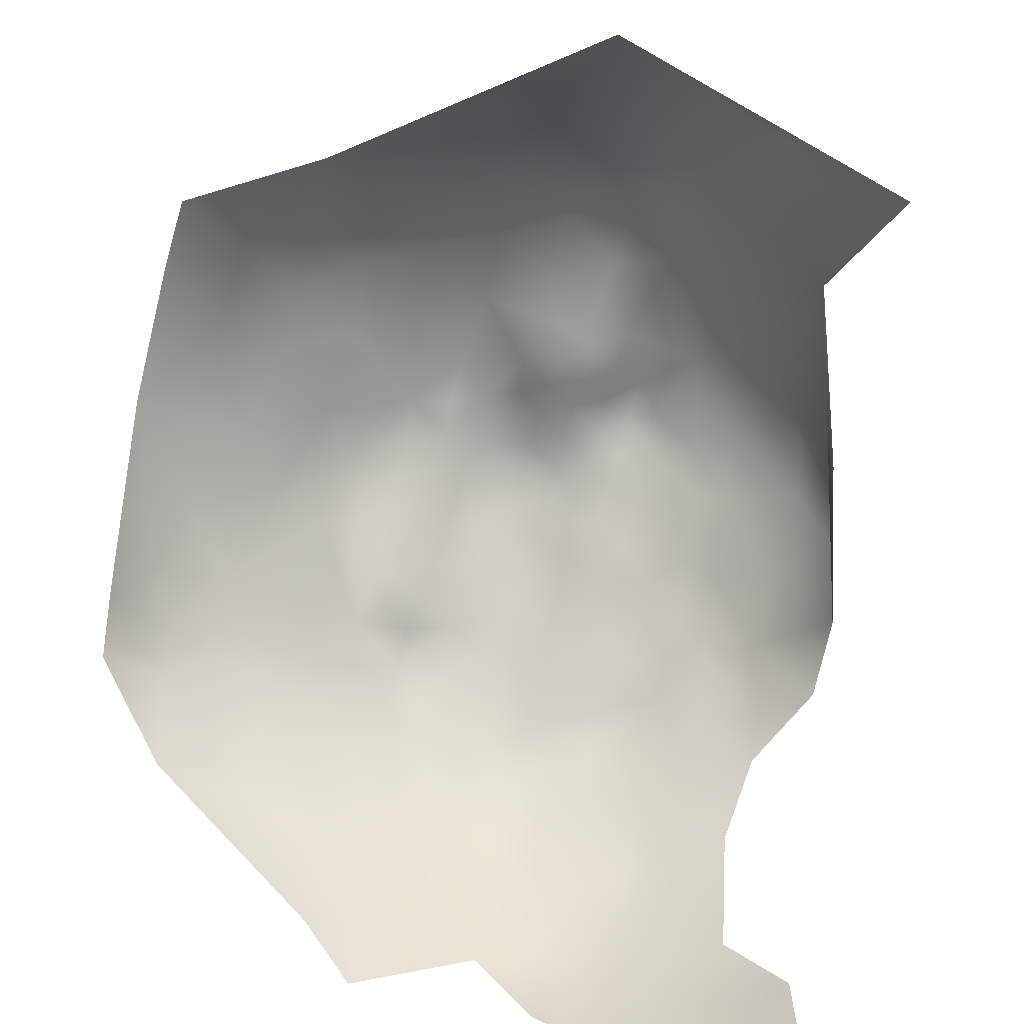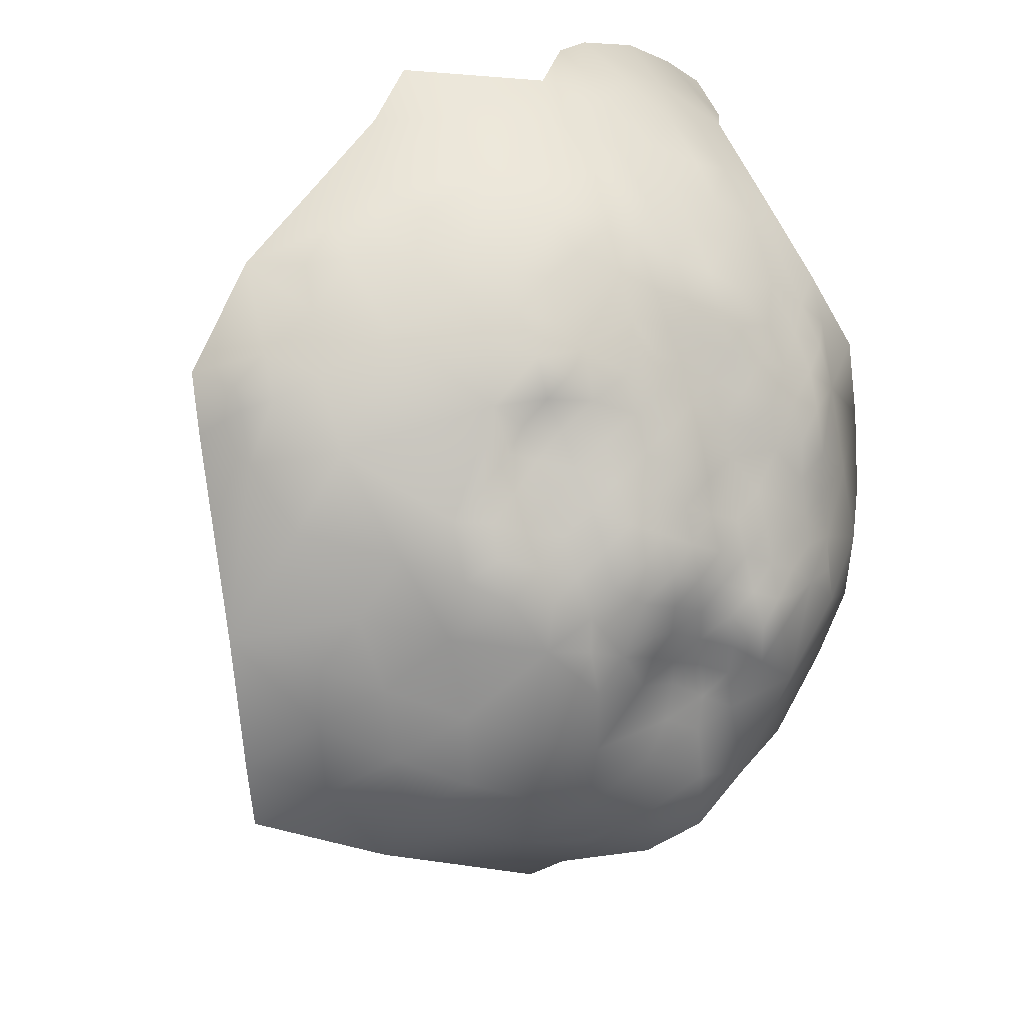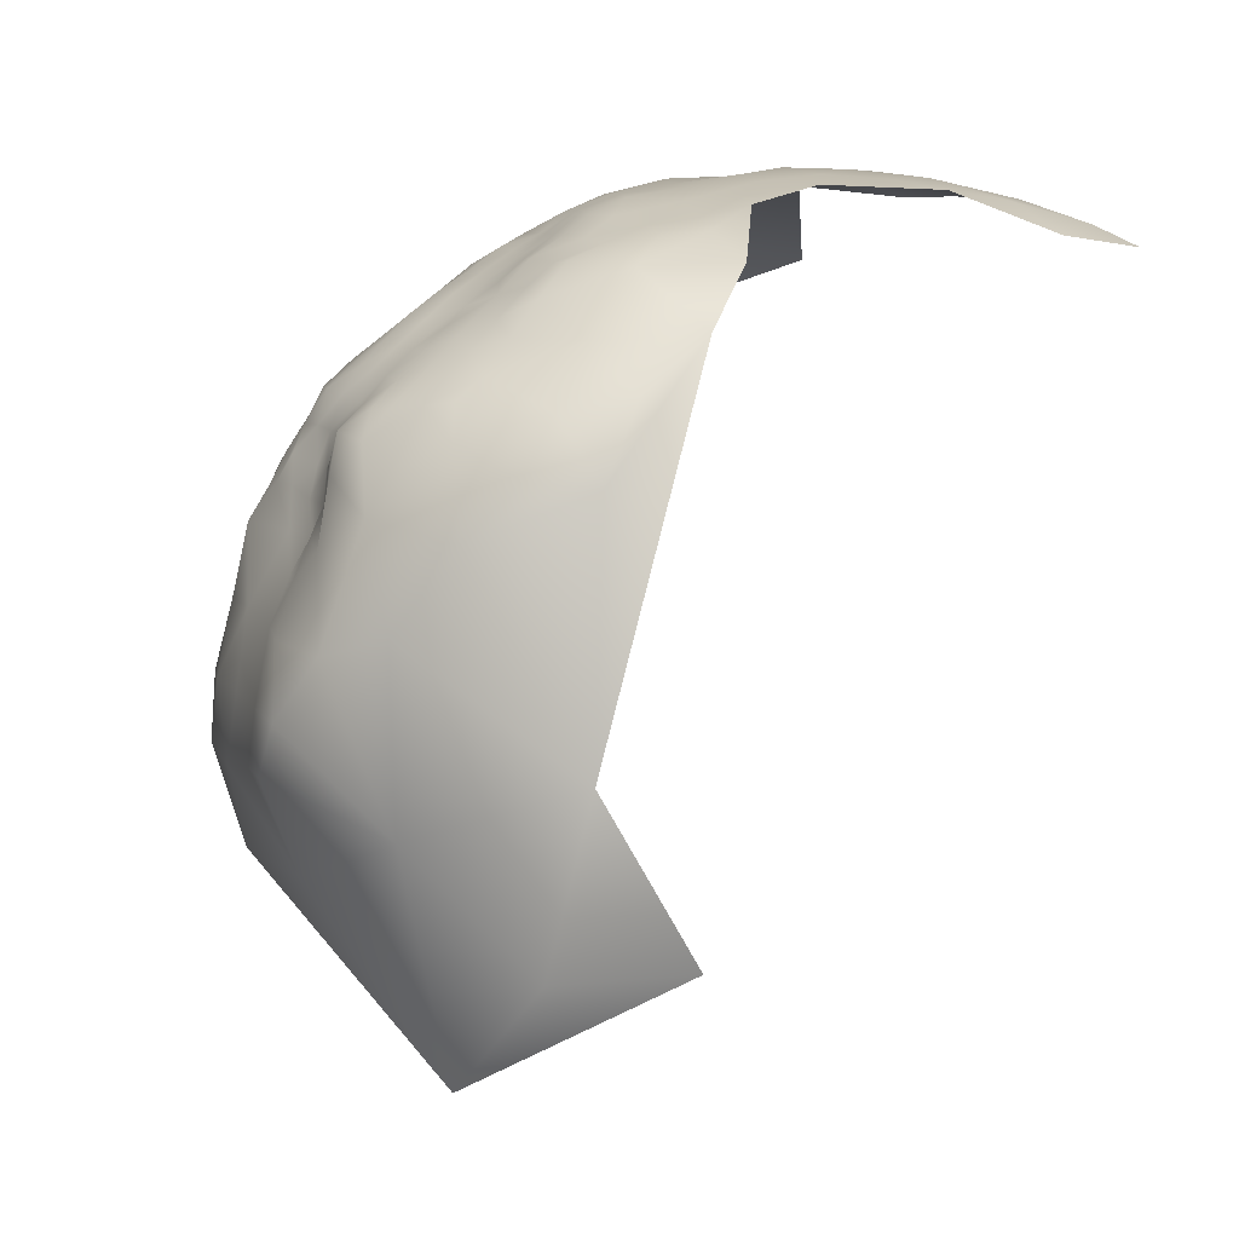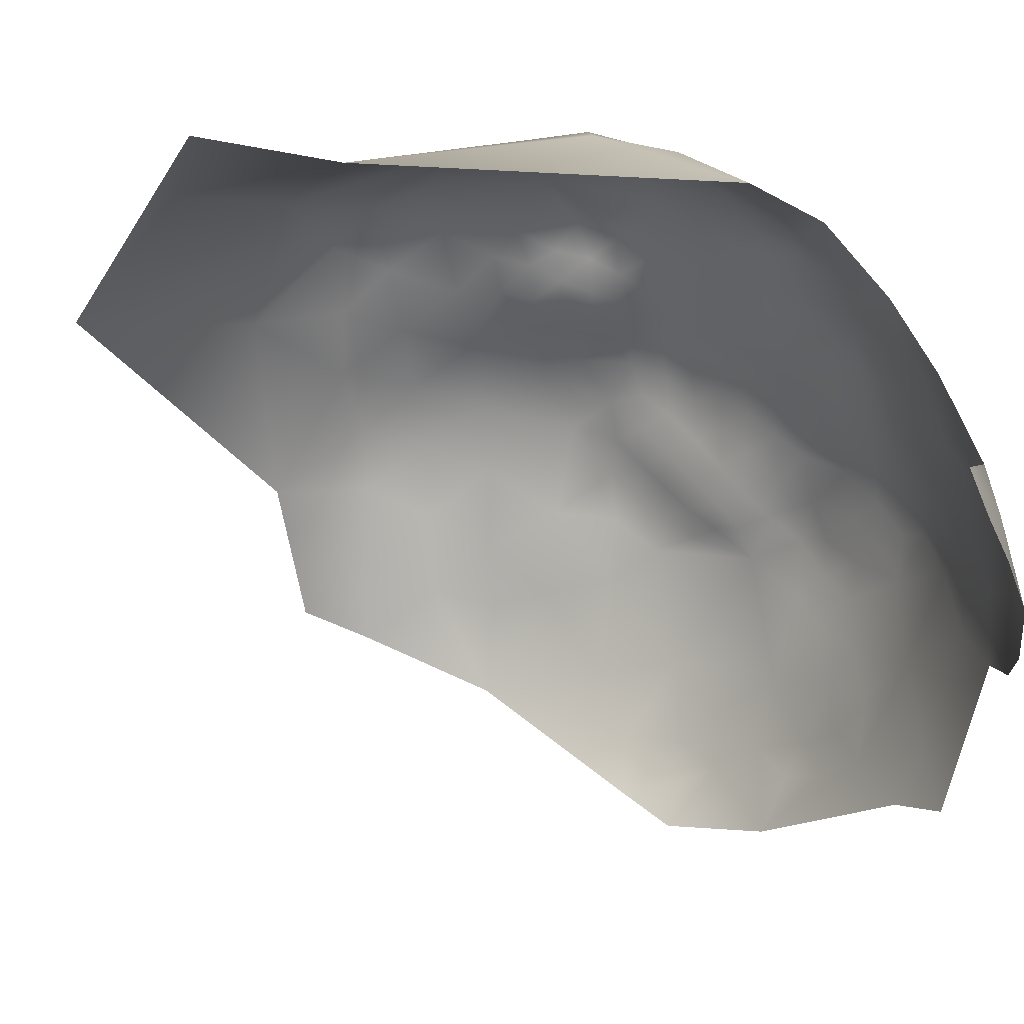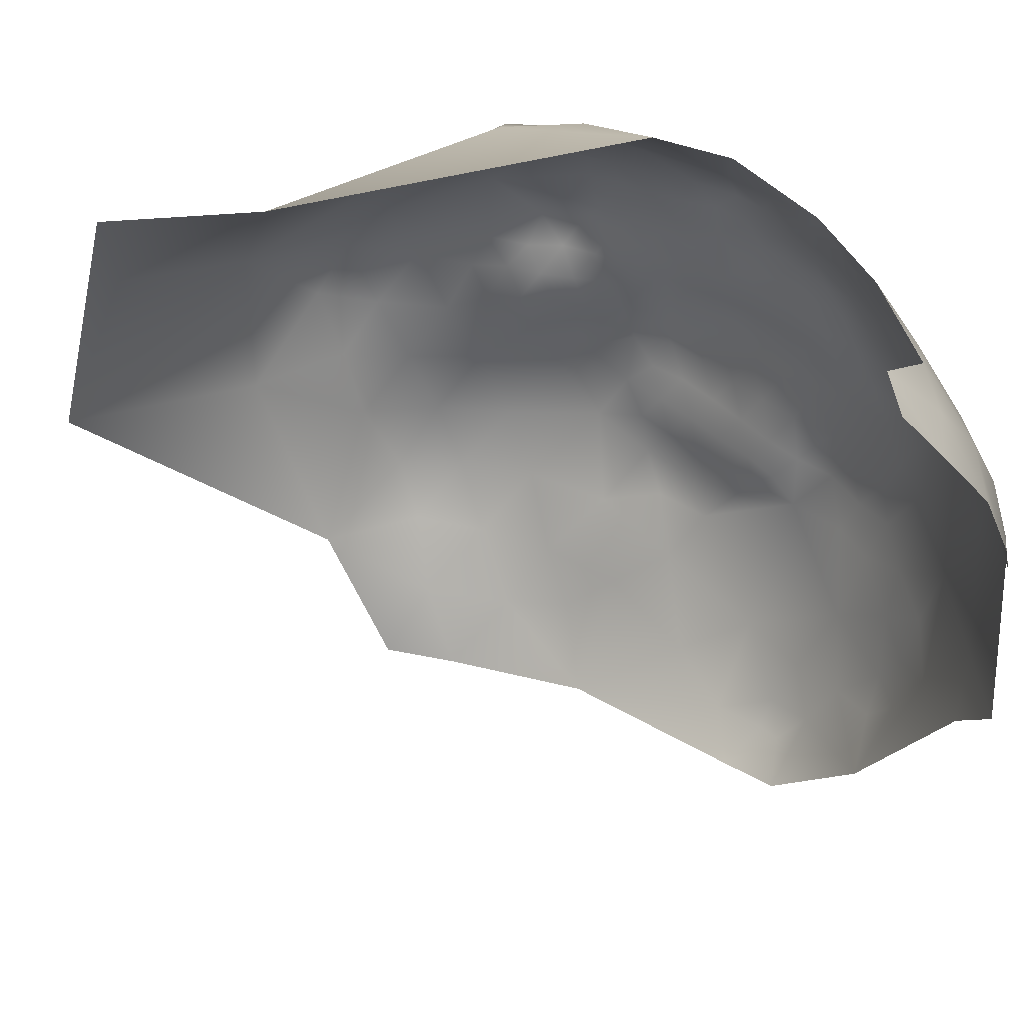
<metadata>
{"format":"obj","ext":"obj","renderer":"f3d","projection":"perspective","resolution":1024,"background":"white","views":[{"elev":-55.1,"azim":-16.4,"up":"+Z"},{"elev":41.1,"azim":-20.8,"up":"+Y"},{"elev":-22.7,"azim":66.6,"up":"+Y"},{"elev":-54.4,"azim":69.5,"up":"+Z"},{"elev":-54.8,"azim":84.7,"up":"+Z"}]}
</metadata>
<code>
v -554.1 209.4 -468.9
v -554.2 213.5 -472.7
v -554.2 217.4 -476.7
v -559 216.3 -474.2
v -559.1 212.2 -470.8
v -549.7 214.2 -476.2
v -549.7 210.2 -472.3
v -564.4 218.5 -476.3
v -564.1 214.3 -472.5
v -545.4 210.5 -475.2
v -545.4 214.8 -479.3
v -549.6 218.3 -480.3
v -553.7 221 -480.2
v -558.6 220.5 -478.1
v -540.9 212 -478.3
v -541.1 216.3 -482.2
v -541 208.1 -475.2
v -536.5 209.6 -477.5
v -536.7 213.8 -481.7
v -537.6 218 -485.3
v -532.2 211.1 -482.5
v -532.4 207.1 -478.8
v -527.5 208.3 -483.4
v -533.1 215.7 -486.7
v -545.6 219.1 -483
v -545.8 223.3 -486.8
v -550.1 221.7 -483.9
v -541.3 220.8 -486.1
v -550.7 226 -487.4
v -545.9 227 -491.8
v -540.9 224.1 -491.2
v -551.2 230.2 -493.1
v -555.6 229.1 -489.7
v -555.6 224.7 -483.9
v -569.5 215.8 -475.1
v -569 212 -470.9
v -564 210.3 -468.5
v -563.7 223.5 -481.2
v -560.5 227.3 -486.9
v -565.6 230.2 -490.1
v -570.8 231.4 -491.8
v -571.3 228.1 -486.6
v -532.3 202.9 -475.3
v -528.3 205.1 -478.8
v -537.3 204.1 -473.6
v -544.9 206.2 -472.3
v -549.9 206.1 -469
v -559 208.1 -466.8
v -563.5 206.1 -464.1
v -568.3 208 -467
v -567.9 203.7 -462.9
v -563.2 201.6 -460.6
v -558.9 199.1 -459.8
v -559.1 203.6 -463.3
v -567.6 199.5 -460.2
v -572.2 201 -462
v -571.4 196.1 -458.7
v -563.8 196.3 -458.6
v -558.9 194 -458.8
v -554.7 196.3 -460.3
v -554.9 200.9 -462.6
v -578 192.6 -458
v -572.1 191.5 -457
v -576.2 198.8 -460.5
v -567.4 189.6 -456.4
v -571.8 185.8 -454.3
v -572.7 205.4 -465.7
v -577 202.9 -463.6
v -559 188.7 -459
v -554.6 191.3 -459.1
v -562.6 191.4 -456.9
v -554.7 205.3 -465.8
v -550.6 202.4 -465.9
v -550.6 198.2 -462.7
v -550.5 193.5 -461.2
v -554.6 186.3 -458.9
v -550.2 188.9 -459
v -573.2 209.3 -469.8
v -577.9 210.8 -470.6
v -577.8 206.9 -466.6
v -546.1 191.1 -460.4
v -546.2 195.6 -463.2
v -546.3 199.8 -466.4
v -541.9 197.2 -465.8
v -558.9 183.9 -458.2
v -523.4 208.3 -488.5
v -527.7 211.8 -488.6
v -524.1 212.3 -493.9
v -529.2 217.3 -494.1
v -524.9 216.9 -499.8
v -528 221.7 -503.6
v -520 212.9 -498.8
v -520.6 208.5 -493.6
v -522.6 202.8 -485.1
v -537.8 193.9 -466.2
v -542.1 201.5 -469.2
v -537.6 198 -469
v -542.1 193 -463.1
v -536.5 220.9 -489.9
v -582.5 205.1 -464.8
v -582.1 208.9 -468
v -581.3 212.9 -472
v -587 209.1 -469.9
v -587.3 202.8 -464.6
v -582.1 200.3 -461.2
v -594.5 204.7 -470.2
v -554.4 181.4 -458.6
v -558.5 179 -458.7
v -563.9 181.7 -457.3
v -562.6 187.1 -457.1
v -554.5 176.6 -457.1
v -550.4 179.3 -457.5
v -550 184.2 -457.7
v -545.8 180.8 -456.5
v -545.7 186.8 -457.2
v -541.6 183.9 -459
v -538.9 187.3 -461.2
v -534.8 186.4 -463.9
v -546.7 203.3 -469.1
v -530.9 185.4 -466.2
v -529.8 188.9 -469.4
v -529.9 179.8 -465.9
v -529.8 194.4 -472.5
v -533.9 194.1 -469
v -528.6 199.4 -475.3
v -533.4 198.6 -472.1
v -538.4 190.3 -463.6
v -540.7 227 -497.8
v -540.7 229.7 -505.3
v -540.4 232 -512.9
v -546.8 234.6 -509.7
v -546.9 231.8 -500
v -534 226.4 -504.5
v -534.4 228.9 -510.3
v -528.6 225.3 -512.8
v -528.4 226.8 -522.4
v -522.6 219.6 -509.2
v -524.2 222.7 -518.1
v -545 236.2 -519.9
v -522.8 223.3 -527.2
v -516.7 216.4 -539.5
v -515.9 216.7 -550.1
v -522.4 222.9 -547.7
v -555.3 238 -515
v -553.8 240 -522.7
v -535.1 223.4 -497.4
v -555.9 232.2 -494.9
v -560.3 231.2 -492.6
v -577.3 214.6 -474.4
v -534.3 190.9 -466.7
v -577.3 229.4 -490.8
v -574.7 233.1 -497.4
v -578.1 235.6 -503.9
v -570.7 224.6 -480.9
v -576.5 226.2 -485.8
v -578.2 220.4 -477.8
v -570.7 219.9 -477.3
v -567.3 222.3 -478.2
v -574.5 216.9 -476.6
v -566.9 226.7 -484.5
v -573.8 213.5 -473
v -552.4 233.5 -498.8
v -553.2 235.6 -505.6
v -561.8 234 -497.3
v -542.1 188.7 -460.1
v -534.6 231.1 -519.7
v -531.8 230.7 -530.1
v -540.8 235.1 -538.6
v -531.2 230.4 -542.9
v -555.6 171.5 -455.7
v -560.2 174.3 -456.6
v -550 173.1 -456.7
v -563.3 168.6 -455.3
v -578.9 238.1 -524.1
v -583.7 236.3 -510.6
v -571.7 240.3 -532.2
v -590.7 232.6 -500.8
v -585.1 234.2 -504
v -591.6 234 -506.5
v -596.1 231.5 -502.8
v -581.6 232.2 -498.7
v -603.3 230.5 -507.3
v -597.2 228.2 -496.6
v -588.7 227.4 -489.7
v -614.1 220.9 -498.7
v -609.7 219.2 -490.4
v -604.8 224.9 -494.2
v -610.1 213.2 -486.2
v -606.8 207.7 -476.7
v -615.1 214.5 -493
v -609.6 221.5 -493
v -605.4 220.5 -489.5
v -598.9 216.9 -479.8
v -598.9 223.2 -489.2
v -570.5 238.9 -520.2
v -568 236.8 -507.2
v -539.3 235.1 -526.5
v -546.3 237 -534.7
v -523.4 224.2 -536.8
v -545.8 237.5 -528.3
v -590.3 173 -456.1
v -589.6 183.6 -458.5
v -599.3 176.8 -460.5
v -580.8 179.4 -455.3
v -598.8 166.9 -459.2
v -581.6 168.5 -454.1
v -590.9 163.5 -456.3
v -571.6 174.2 -454.8
v -582.2 157.4 -456.3
v -572.9 163.6 -454.3
v -599.4 187.1 -464.3
v -601.2 197 -468.7
v -607.1 190.7 -467.7
v -590.1 194.5 -463
v -608.4 181.6 -466.2
v -608.3 169.4 -464.9
v -618.4 173.9 -469.3
v -618.4 163.9 -467.6
v -617.7 193.4 -474.7
v -572.2 153.8 -456.1
v -600.5 153.4 -464.4
v -564 158.3 -454.2
v -555.1 153.1 -453.9
v -555.4 163.6 -453.8
v -547.2 158.9 -456.5
v -538.9 158.8 -462
v -539.5 173.3 -459
v -530.4 167.5 -467.1
v -562.9 149.4 -454.8
v -524.2 173.5 -471.9
v -522.1 181.8 -474.9
v -522.5 191.9 -479.4
v -514.7 191.5 -490.8
v -517.4 183.2 -483.2
v -514.5 201.5 -495.2
v -520.4 172.5 -480.2
v -574.1 141.4 -463.8
v -546.2 123.4 -484.1
v -533.3 142.7 -484.7
v -551 139.3 -467.8
v -530.4 122 -496.2
v -570.6 116.5 -482.4
f 112 111 172
f 97 95 124
f 52 58 53
f 76 113 77
f 60 75 74
f 27 12 25
f 165 117 127
f 60 59 70
f 60 74 61
f 96 119 83
f 84 82 98
f 150 124 95
f 43 126 125
f 111 112 107
f 55 58 52
f 74 75 82
f 62 63 57
f 76 77 70
f 101 100 80
f 84 96 83
f 81 98 82
f 72 54 61
f 117 118 127
f 81 75 77
f 81 82 75
f 85 76 69
f 85 69 110
f 17 10 46
f 116 117 165
f 111 170 172
f 36 161 78
f 80 68 67
f 85 107 76
f 53 58 59
f 53 59 60
f 18 15 17
f 115 116 165
f 165 98 81
f 165 127 98
f 95 98 127
f 191 186 192
f 48 72 1
f 53 60 61
f 68 64 56
f 48 54 72
f 51 56 55
f 57 64 62
f 84 98 95
f 84 95 97
f 16 11 15
f 26 29 27
f 73 72 61
f 79 78 161
f 79 161 149
f 47 119 46
f 25 11 16
f 123 125 126
f 119 47 73
f 119 73 83
f 115 114 116
f 156 159 157
f 187 191 192
f 97 96 84
f 19 16 15
f 85 109 108
f 85 108 107
f 83 82 84
f 113 76 107
f 113 107 112
f 70 77 75
f 70 75 60
f 3 13 14
f 3 14 4
f 37 36 50
f 37 9 36
f 52 54 49
f 124 126 97
f 124 123 126
f 121 124 150
f 121 123 124
f 48 49 54
f 73 61 74
f 51 52 49
f 51 55 52
f 12 11 25
f 26 25 28
f 26 27 25
f 115 165 81
f 71 59 58
f 14 8 4
f 57 55 56
f 57 56 64
f 113 112 114
f 4 5 2
f 4 2 3
f 148 147 164
f 7 2 1
f 7 1 47
f 13 12 27
f 115 81 77
f 110 109 85
f 99 31 28
f 99 28 20
f 79 101 80
f 6 7 10
f 7 46 10
f 7 47 46
f 4 9 5
f 4 8 9
f 20 16 19
f 12 6 11
f 67 68 56
f 65 110 71
f 102 101 79
f 159 149 161
f 111 107 108
f 154 157 158
f 154 156 157
f 51 67 56
f 51 50 67
f 171 170 111
f 69 76 70
f 69 70 59
f 72 73 47
f 72 47 1
f 78 50 36
f 78 67 50
f 36 35 161
f 10 17 15
f 18 17 45
f 6 3 2
f 6 2 7
f 50 51 49
f 24 20 19
f 24 19 21
f 37 5 9
f 37 48 5
f 12 13 3
f 12 3 6
f 150 127 118
f 150 95 127
f 28 16 20
f 28 25 16
f 68 80 100
f 9 8 35
f 9 35 36
f 18 19 15
f 37 50 49
f 37 49 48
f 10 11 6
f 10 15 11
f 42 154 160
f 34 27 29
f 34 13 27
f 171 111 108
f 23 22 44
f 23 21 22
f 121 150 118
f 121 118 120
f 54 53 61
f 54 52 53
f 147 33 32
f 92 88 93
f 105 100 104
f 31 30 26
f 31 26 28
f 5 1 2
f 5 48 1
f 44 22 43
f 83 73 74
f 83 74 82
f 159 35 157
f 159 161 35
f 30 29 26
f 71 110 69
f 71 69 59
f 45 126 43
f 87 88 89
f 34 29 33
f 34 33 39
f 32 33 29
f 32 29 30
f 23 94 86
f 23 86 87
f 151 155 42
f 151 42 41
f 96 46 119
f 148 33 147
f 18 22 21
f 18 21 19
f 68 105 64
f 68 100 105
f 40 41 42
f 78 79 80
f 78 80 67
f 157 35 8
f 157 8 158
f 38 154 158
f 38 160 154
f 179 177 178
f 40 42 160
f 103 100 101
f 103 104 100
f 66 65 63
f 38 158 8
f 38 8 14
f 162 147 32
f 152 151 41
f 128 30 31
f 90 89 88
f 90 88 92
f 22 18 45
f 22 45 43
f 86 88 87
f 99 20 24
f 86 93 88
f 94 23 44
f 175 179 178
f 103 101 102
f 155 154 42
f 97 126 45
f 97 45 96
f 39 160 38
f 39 40 160
f 44 43 125
f 87 21 23
f 87 24 21
f 39 33 148
f 39 148 40
f 200 139 197
f 106 104 103
f 46 45 17
f 46 96 45
f 57 58 55
f 132 128 129
f 194 187 192
f 153 181 152
f 180 177 179
f 89 24 87
f 146 128 31
f 146 31 99
f 188 192 186
f 153 178 181
f 65 57 63
f 170 171 173
f 34 14 13
f 114 112 172
f 129 133 134
f 129 134 130
f 186 190 188
f 65 109 110
f 122 120 118
f 163 162 132
f 132 162 32
f 138 135 137
f 183 187 194
f 156 149 159
f 135 91 137
f 162 164 147
f 145 139 200
f 40 148 164
f 62 64 105
f 171 108 109
f 136 138 140
f 34 39 38
f 34 38 14
f 129 130 131
f 191 190 186
f 191 185 190
f 184 183 194
f 65 71 58
f 65 58 57
f 167 197 166
f 167 166 136
f 131 163 132
f 131 132 129
f 144 163 131
f 133 128 146
f 133 129 128
f 135 134 133
f 135 133 91
f 183 177 180
f 153 175 178
f 210 208 206
f 137 91 90
f 132 30 128
f 132 32 30
f 204 206 208
f 224 223 225
f 116 118 117
f 121 120 122
f 155 156 154
f 136 135 138
f 89 99 24
f 146 91 133
f 66 63 62
f 210 220 222
f 146 99 89
f 209 220 210
f 213 215 211
f 209 210 206
f 201 206 204
f 201 204 202
f 212 213 211
f 144 139 145
f 217 218 216
f 166 130 134
f 181 151 152
f 176 174 195
f 166 135 136
f 166 134 135
f 223 222 229
f 141 142 143
f 207 206 201
f 207 209 206
f 222 223 224
f 214 212 211
f 203 211 215
f 181 178 177
f 91 89 90
f 91 146 89
f 203 201 202
f 131 130 139
f 131 139 144
f 224 170 173
f 205 207 201
f 205 201 203
f 214 105 104
f 226 228 227
f 227 114 172
f 66 109 65
f 210 173 208
f 185 191 187
f 168 198 200
f 164 41 40
f 232 231 234
f 199 141 143
f 94 93 86
f 232 125 123
f 166 197 139
f 166 139 130
f 220 229 222
f 232 234 233
f 137 90 92
f 167 136 140
f 222 173 210
f 222 224 173
f 211 203 202
f 211 202 214
f 217 216 215
f 193 194 192
f 235 92 93
f 182 180 179
f 163 164 162
f 236 234 231
f 236 231 230
f 182 183 180
f 184 177 183
f 224 172 170
f 94 44 125
f 94 125 232
f 230 122 228
f 231 122 230
f 231 121 122
f 208 66 204
f 208 109 66
f 208 173 171
f 208 171 109
f 214 104 106
f 214 106 212
f 227 228 122
f 235 93 94
f 203 216 205
f 203 215 216
f 193 188 189
f 193 192 188
f 167 199 169
f 167 140 199
f 232 121 231
f 232 123 121
f 145 200 198
f 196 153 152
f 184 155 151
f 168 200 197
f 184 151 181
f 184 181 177
f 214 62 105
f 167 168 197
f 167 169 168
f 141 199 140
f 182 187 183
f 196 164 163
f 196 163 144
f 204 66 62
f 233 235 94
f 233 94 232
f 221 207 205
f 152 41 164
f 152 164 196
f 227 225 226
f 169 199 143
f 182 185 187
f 202 204 62
f 202 62 214
f 195 174 175
f 227 122 118
f 225 172 224
f 225 227 172
f 196 175 153
f 196 195 175
f 219 215 213
f 221 205 216
f 140 138 137
f 195 196 144
f 195 144 145
f 182 179 175
f 193 106 103
f 184 194 193
f 219 213 212
f 219 212 189
f 219 217 215
f 176 195 145
f 221 216 218
f 221 209 207
f 236 233 234
f 236 230 228
f 237 229 220
f 237 220 209
f 240 225 223
f 219 189 188
f 240 223 229
f 240 229 237
f 219 188 190
f 238 241 239
f 238 239 240
f 237 209 221
f 240 226 225
f 182 175 174
f 242 238 240
f 242 240 237
f 239 236 228
f 239 226 240
f 239 228 226
f 241 238 242
f 242 237 221
f 239 233 236
f 227 116 114
f 116 227 118
f 113 115 77
f 113 114 115
f 189 106 193
f 212 106 189
f 149 102 79
f 156 102 149
f 156 103 102
f 184 156 155
f 193 156 184
f 103 156 193

</code>
